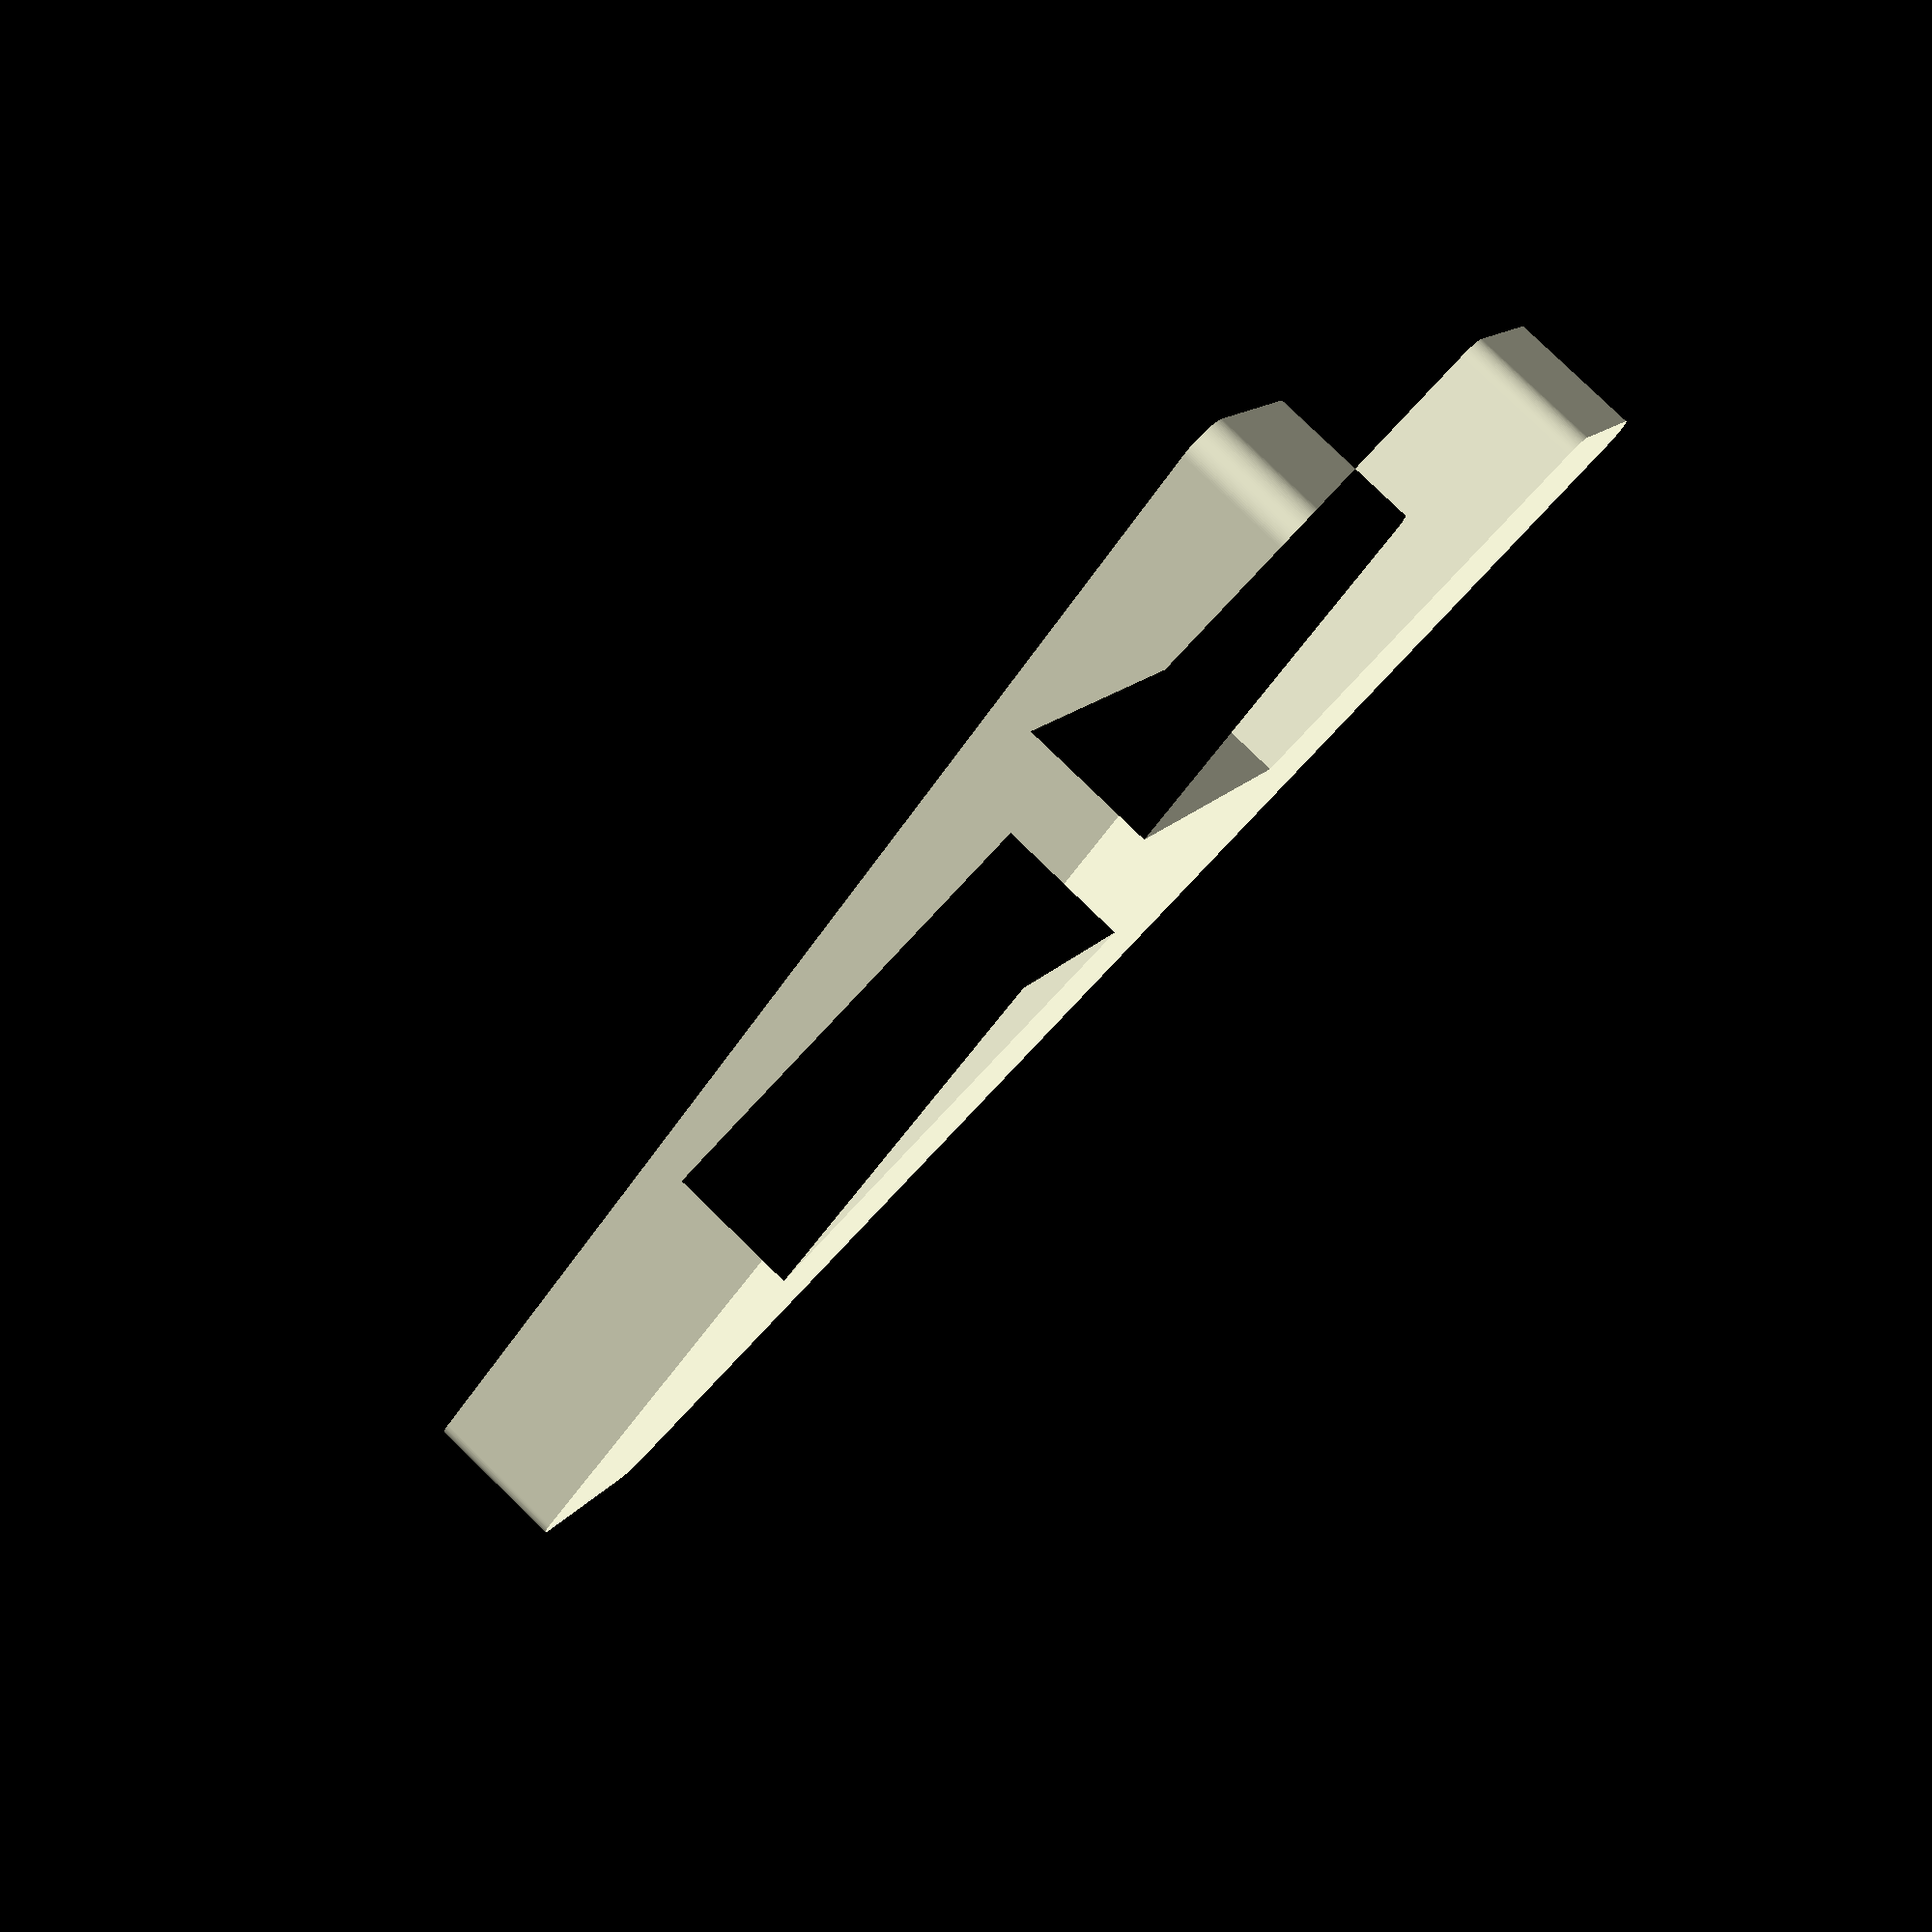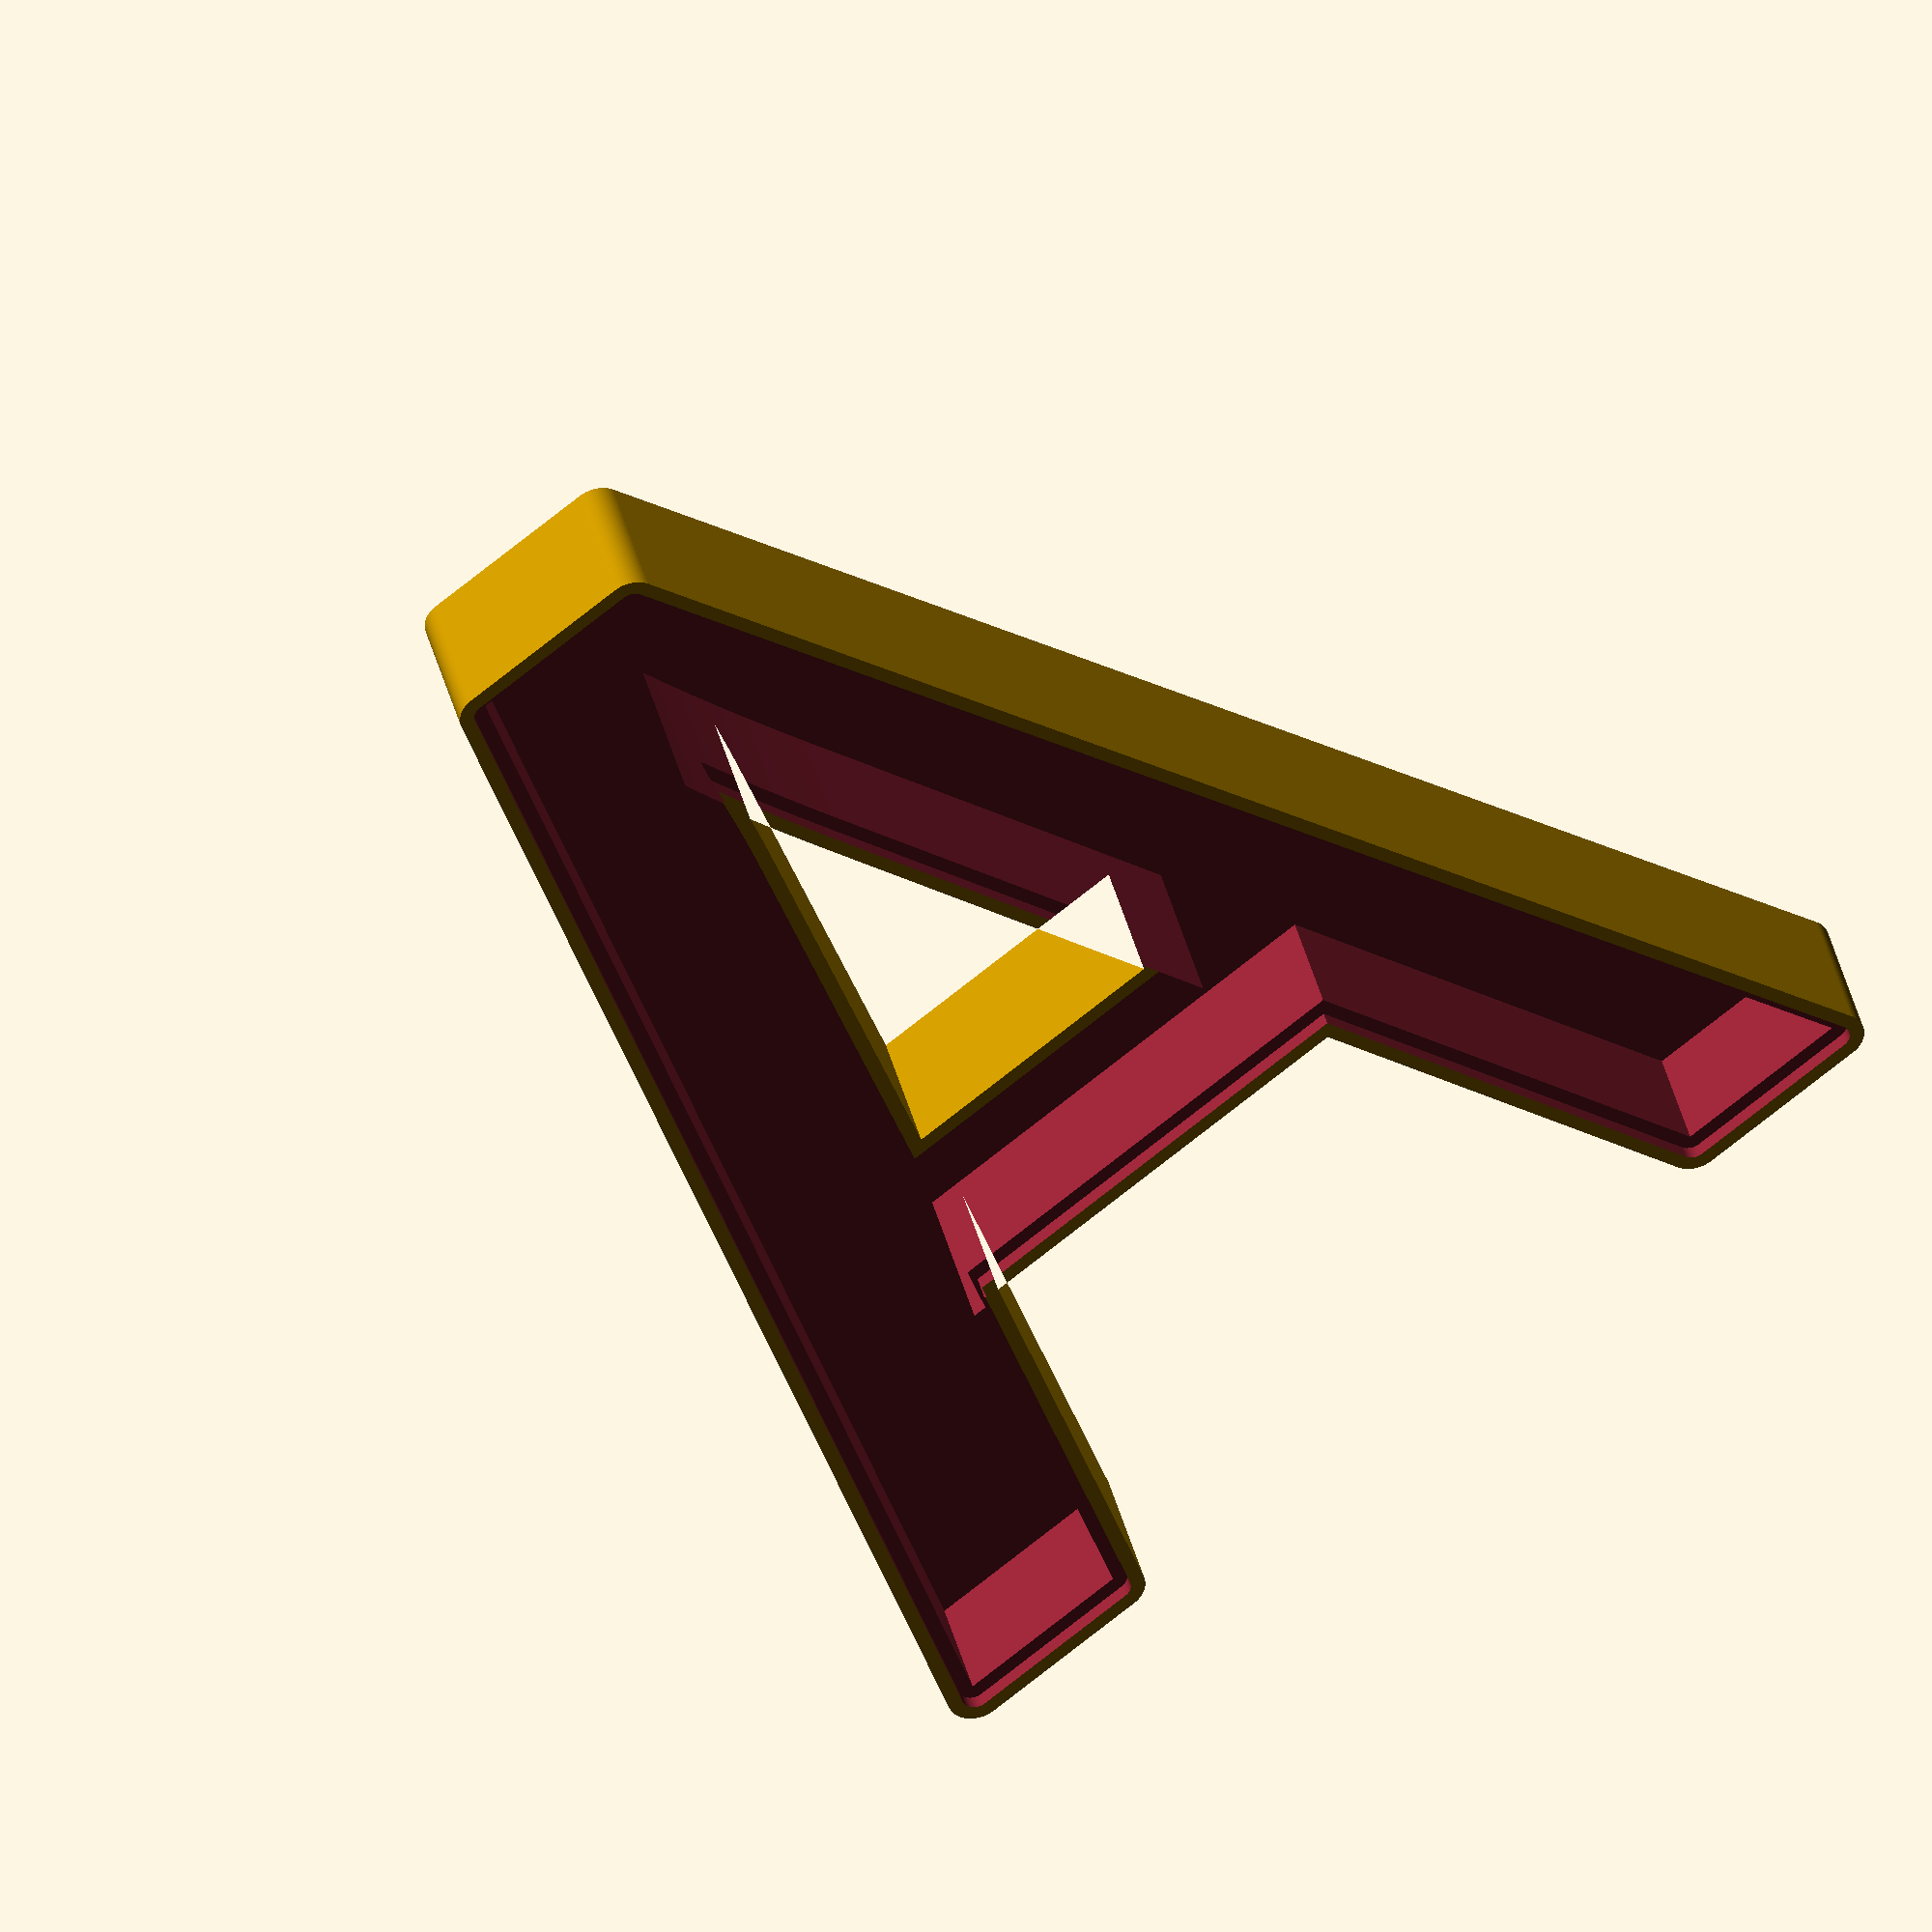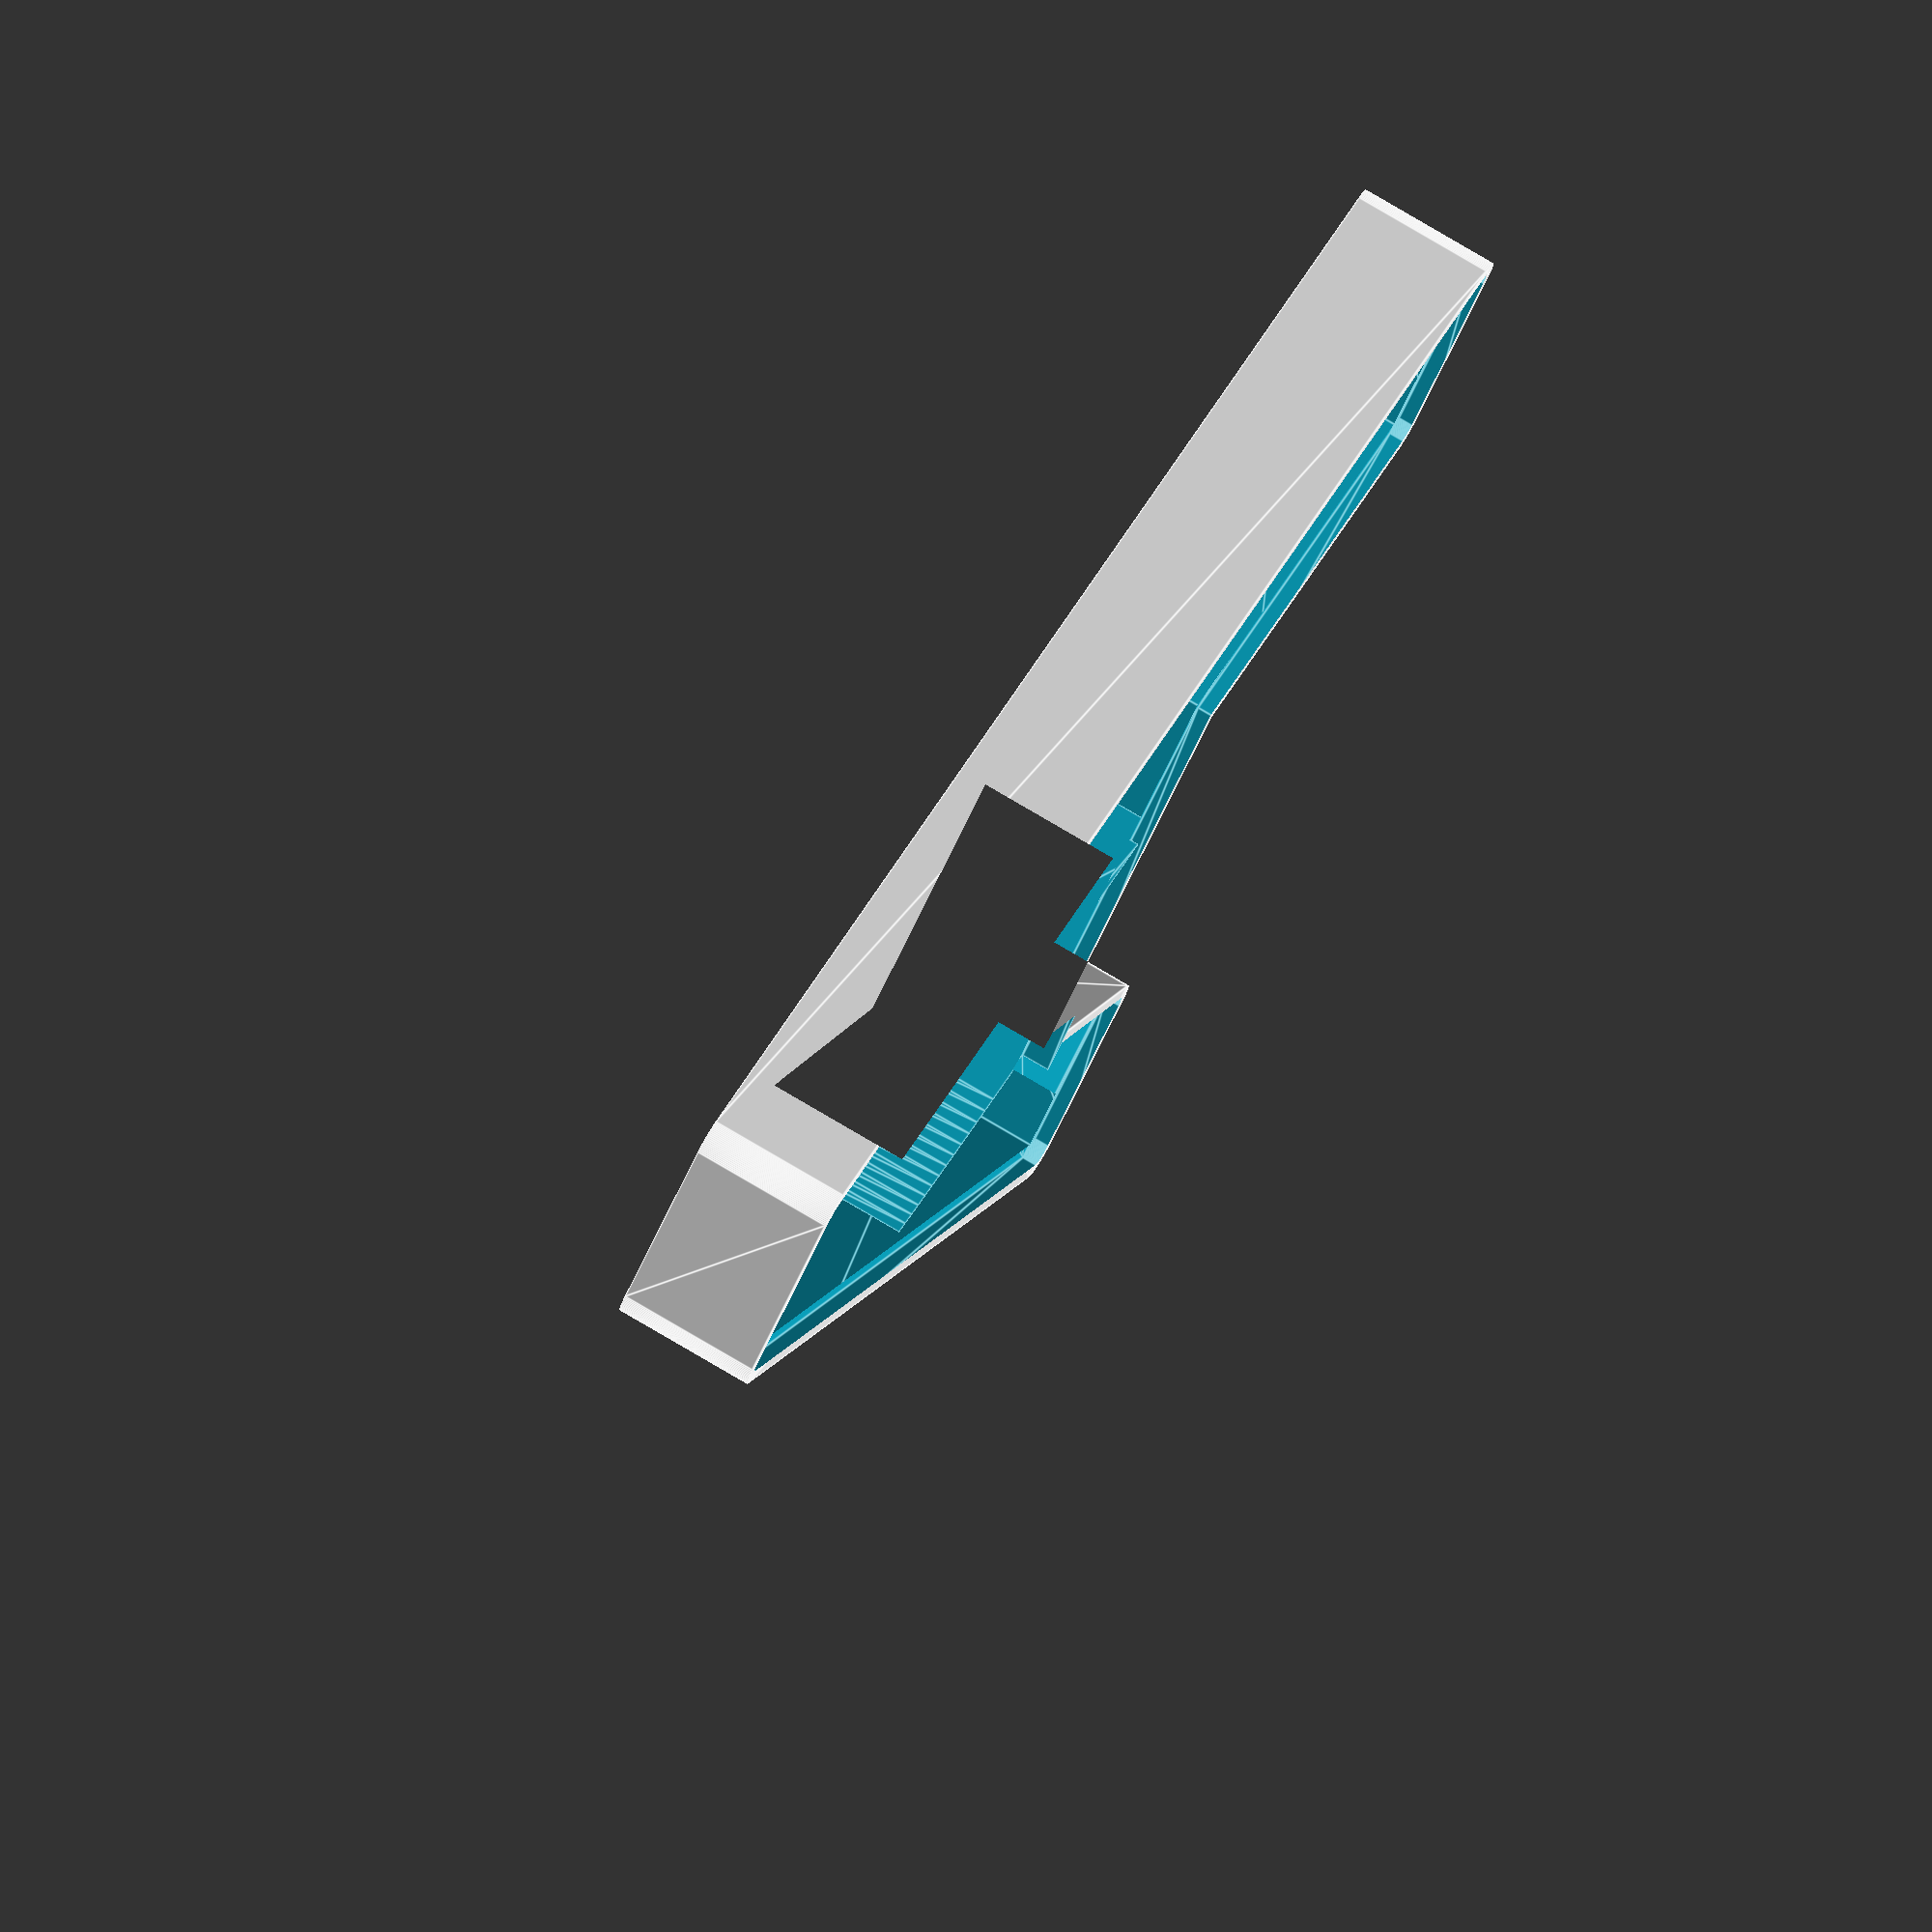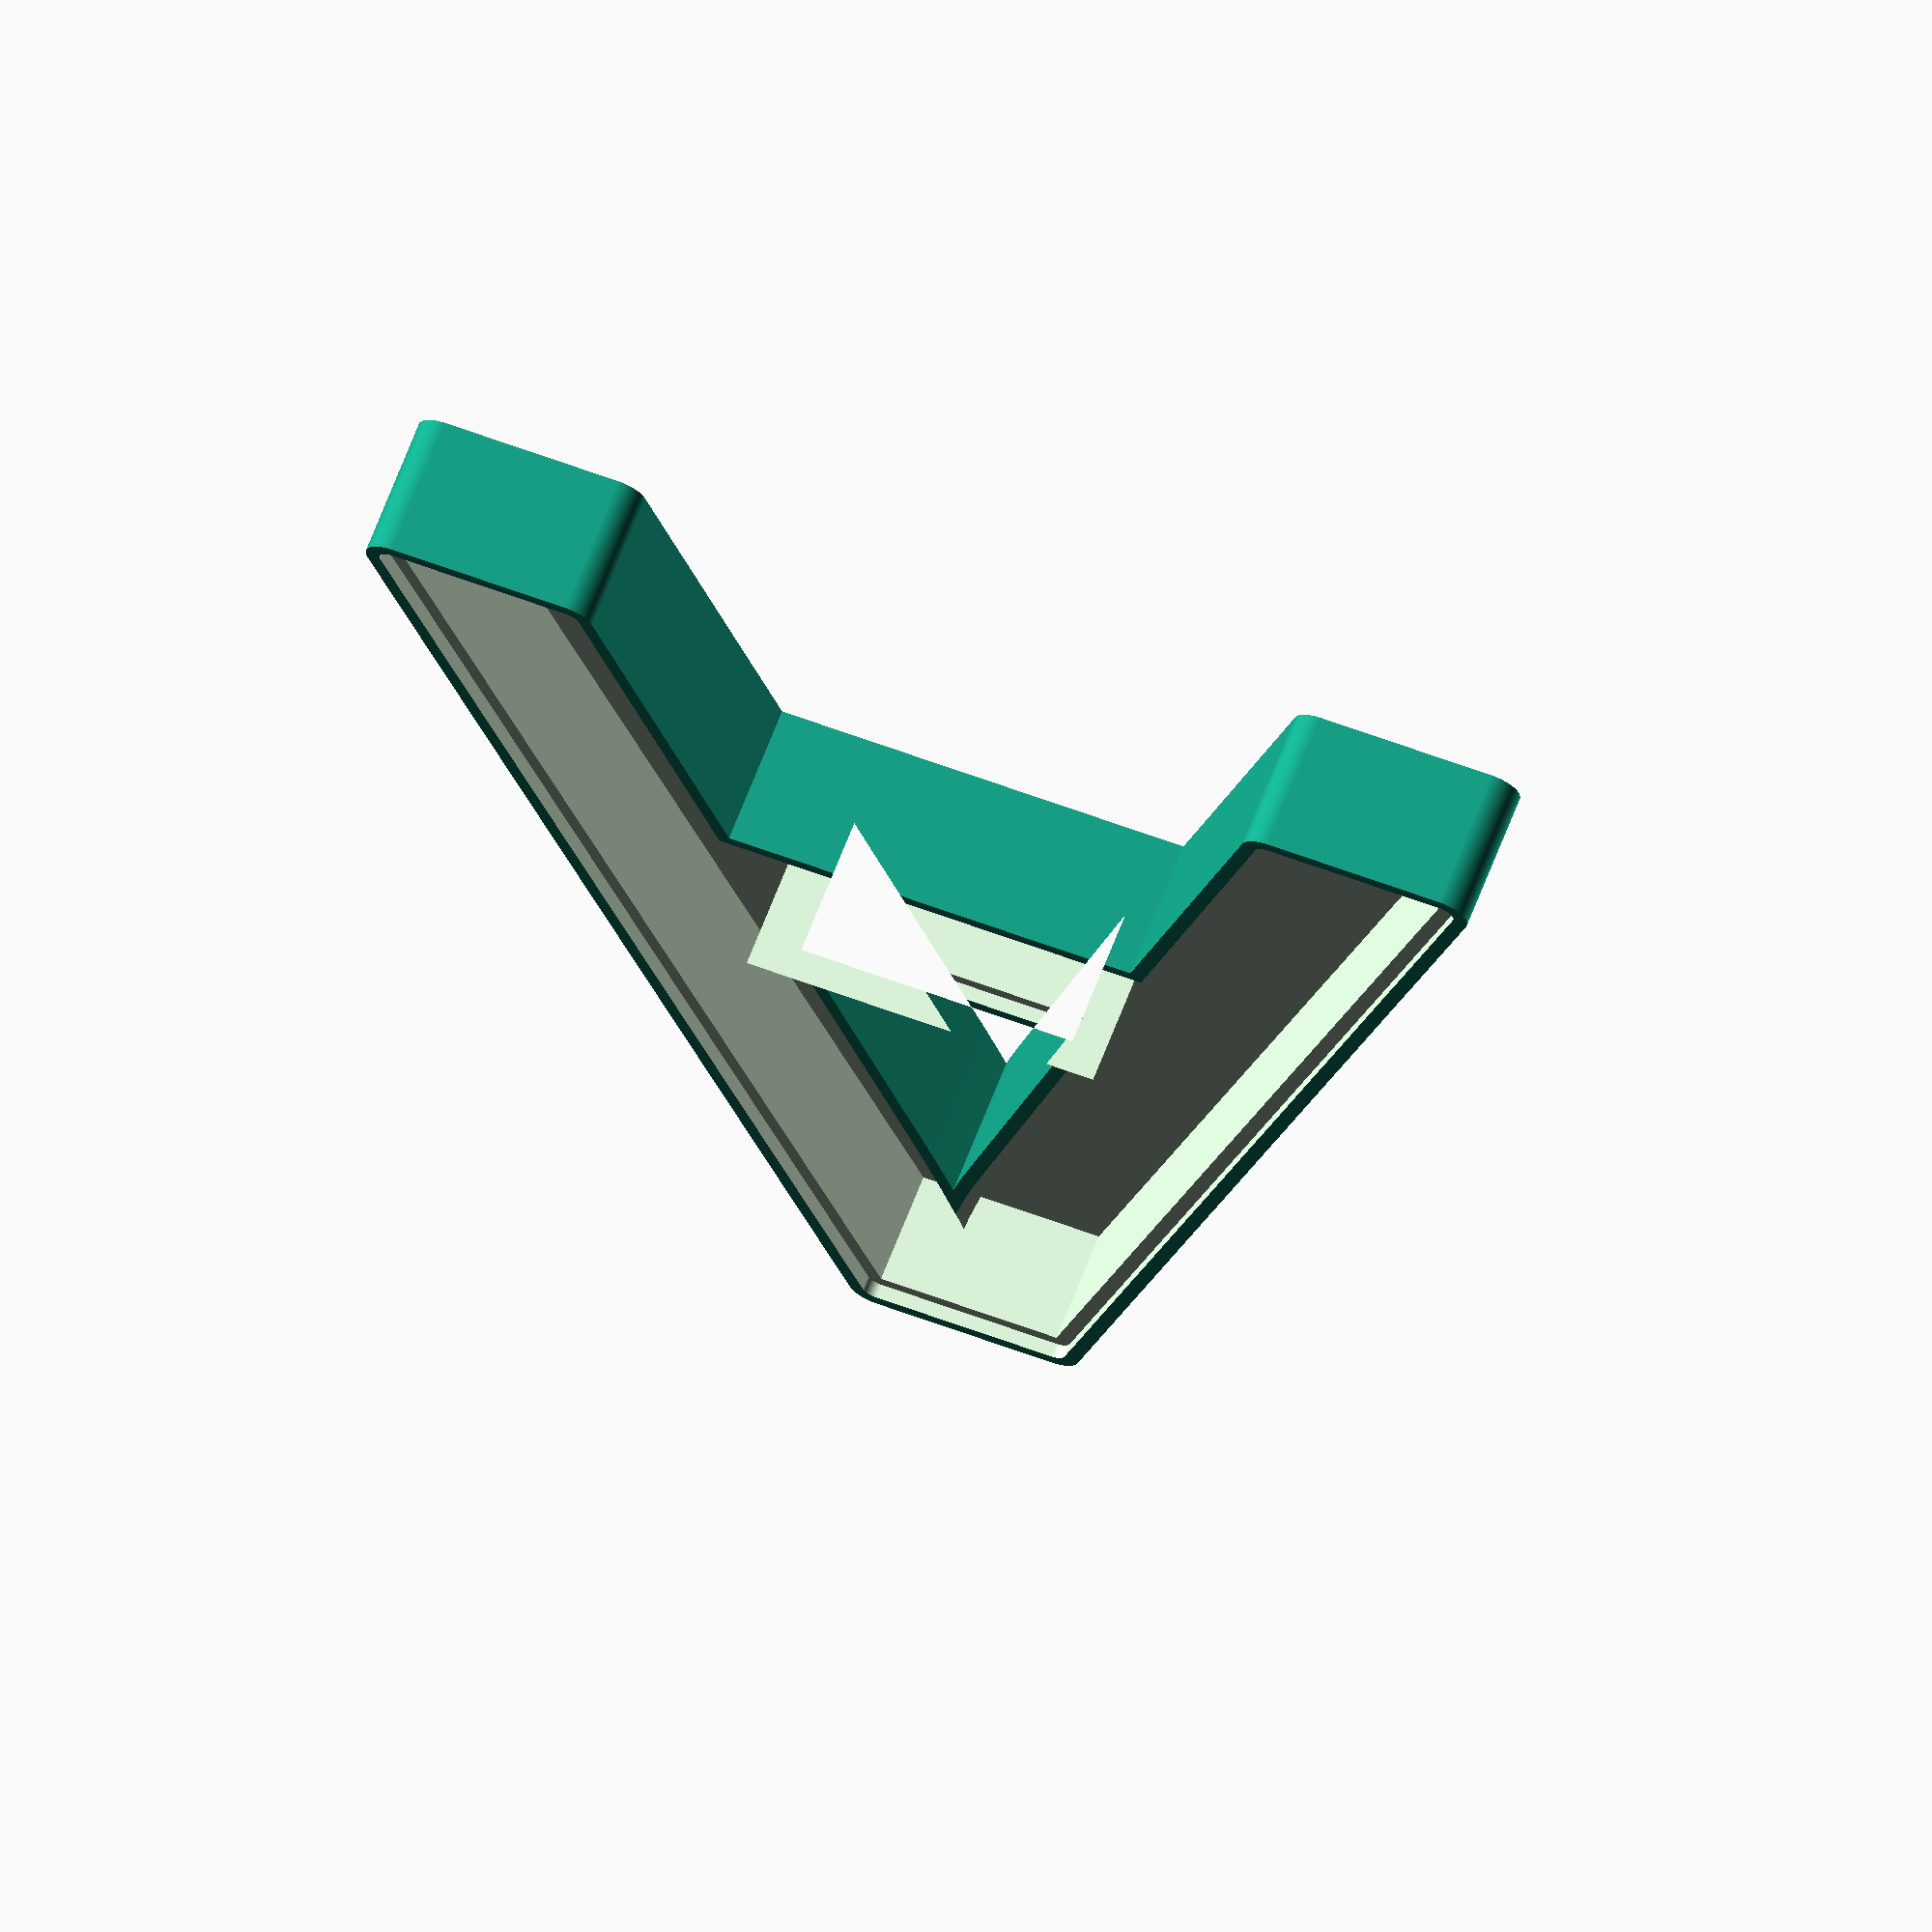
<openscad>

//Sign body maker V3 - bigclivedotcom
letter = "A"; //Sign character to make
style = "Noto Mono"; //See "Help" and "Font List"
size = 100; //Size of character (height)
depth = 10; //Depth of sign character
$fn=100; //Curve facets - higher is smoother
walls = 2; //Side wall thickness
base=1; //Base thickness (-1 for open back)
face = 1; //Face thickness
//Don't change variables below here
sized=size-(2*walls);
difference(){
     linear_extrude(height=depth)
	  minkowski(){
	  text(letter,sized,style);
	  circle(walls);
     }
//Lip for front face (half wall thickness)
     translate([0,0,depth-face])
	  linear_extrude(height=2*face)
	  minkowski(){
	  text(letter,sized,style);
	  circle(walls/2);
     }
//hollow core of letter
     translate([0,0,base])
	  linear_extrude(height=depth+2)
	  text(letter,sized,style);
}

</openscad>
<views>
elev=279.4 azim=118.3 roll=134.3 proj=p view=solid
elev=139.0 azim=142.1 roll=193.8 proj=o view=solid
elev=100.9 azim=140.0 roll=239.5 proj=o view=edges
elev=293.6 azim=178.0 roll=21.0 proj=o view=solid
</views>
